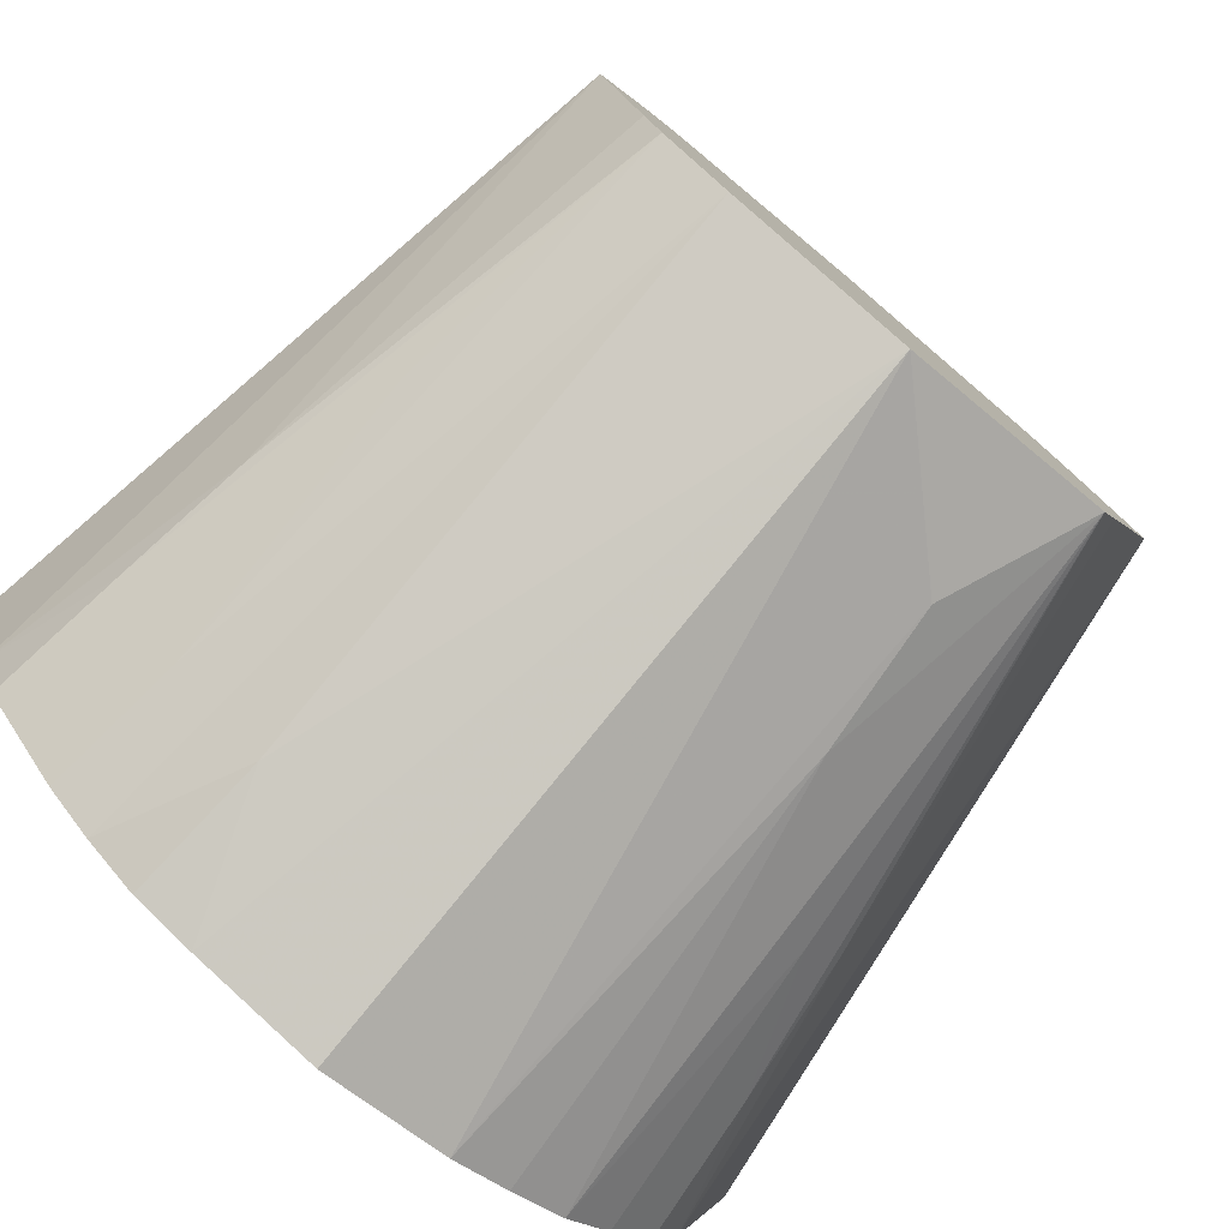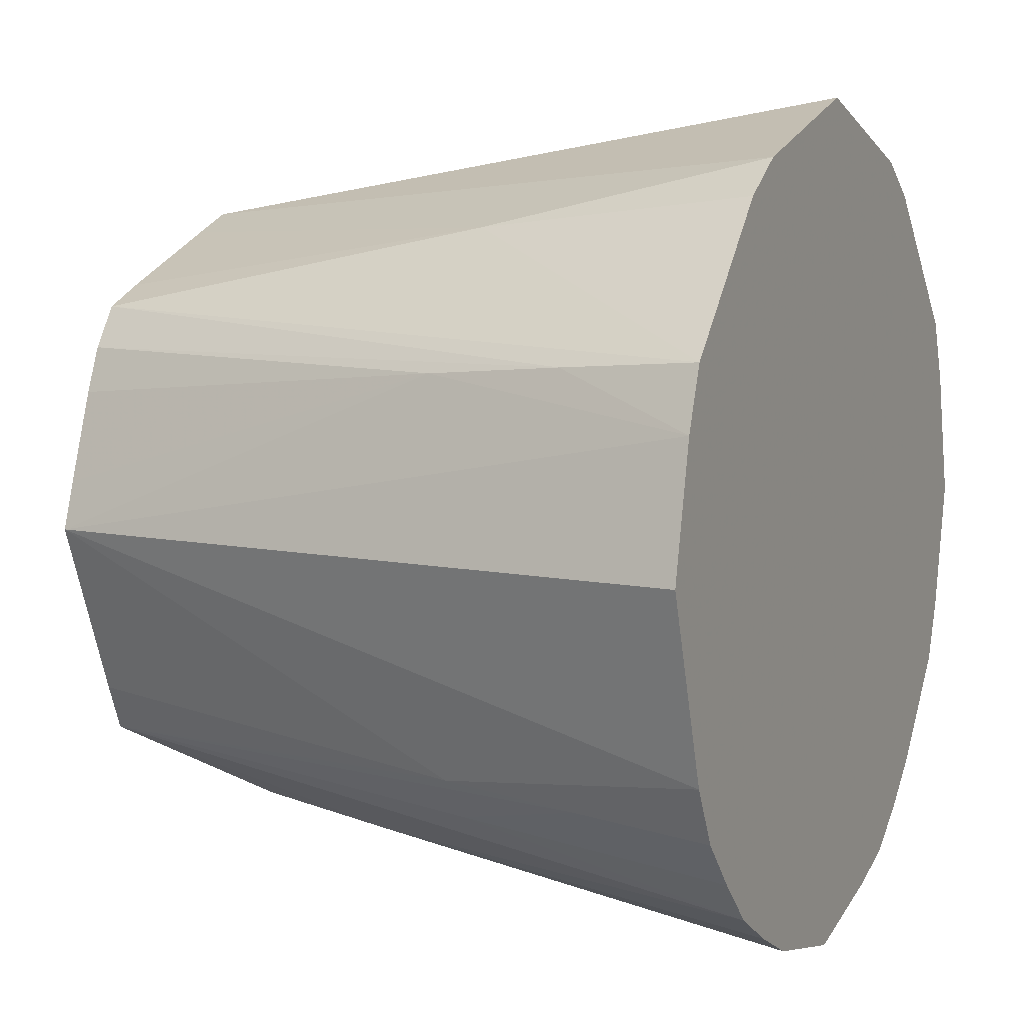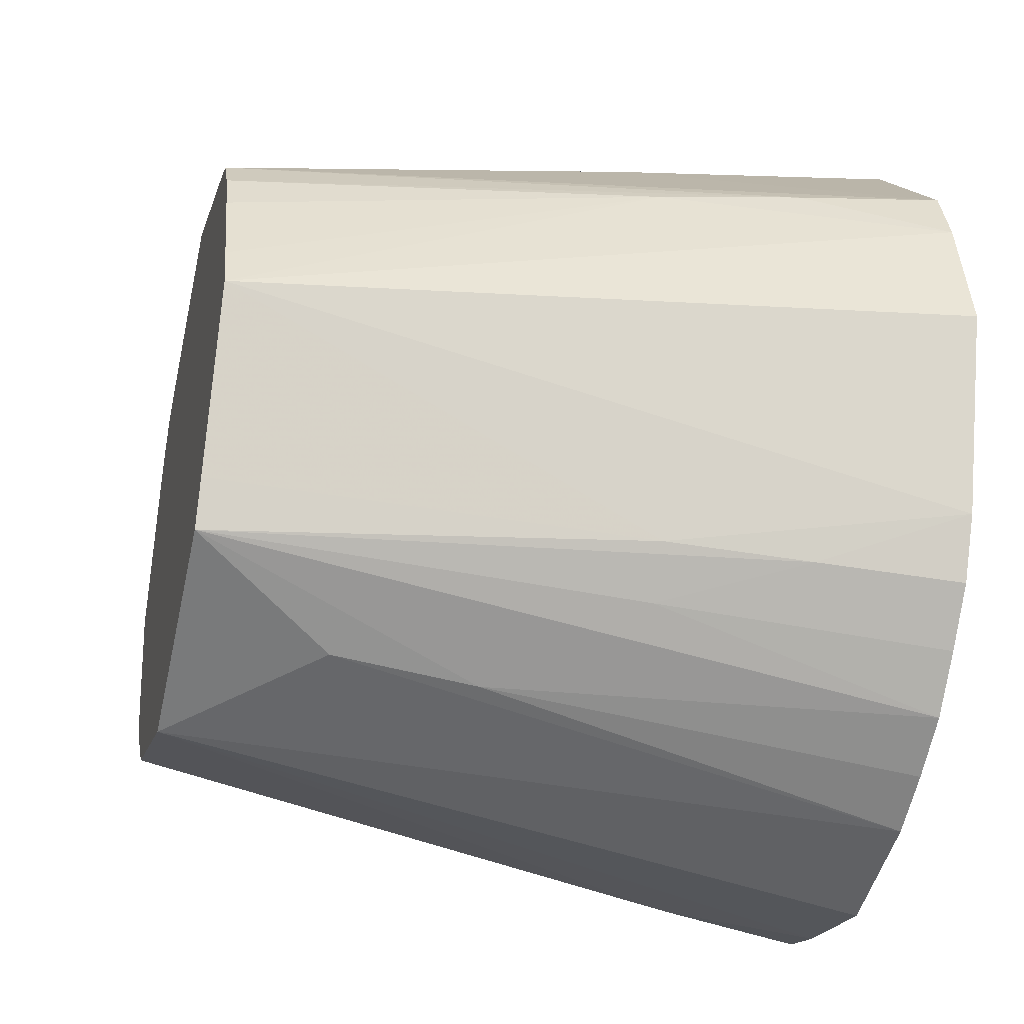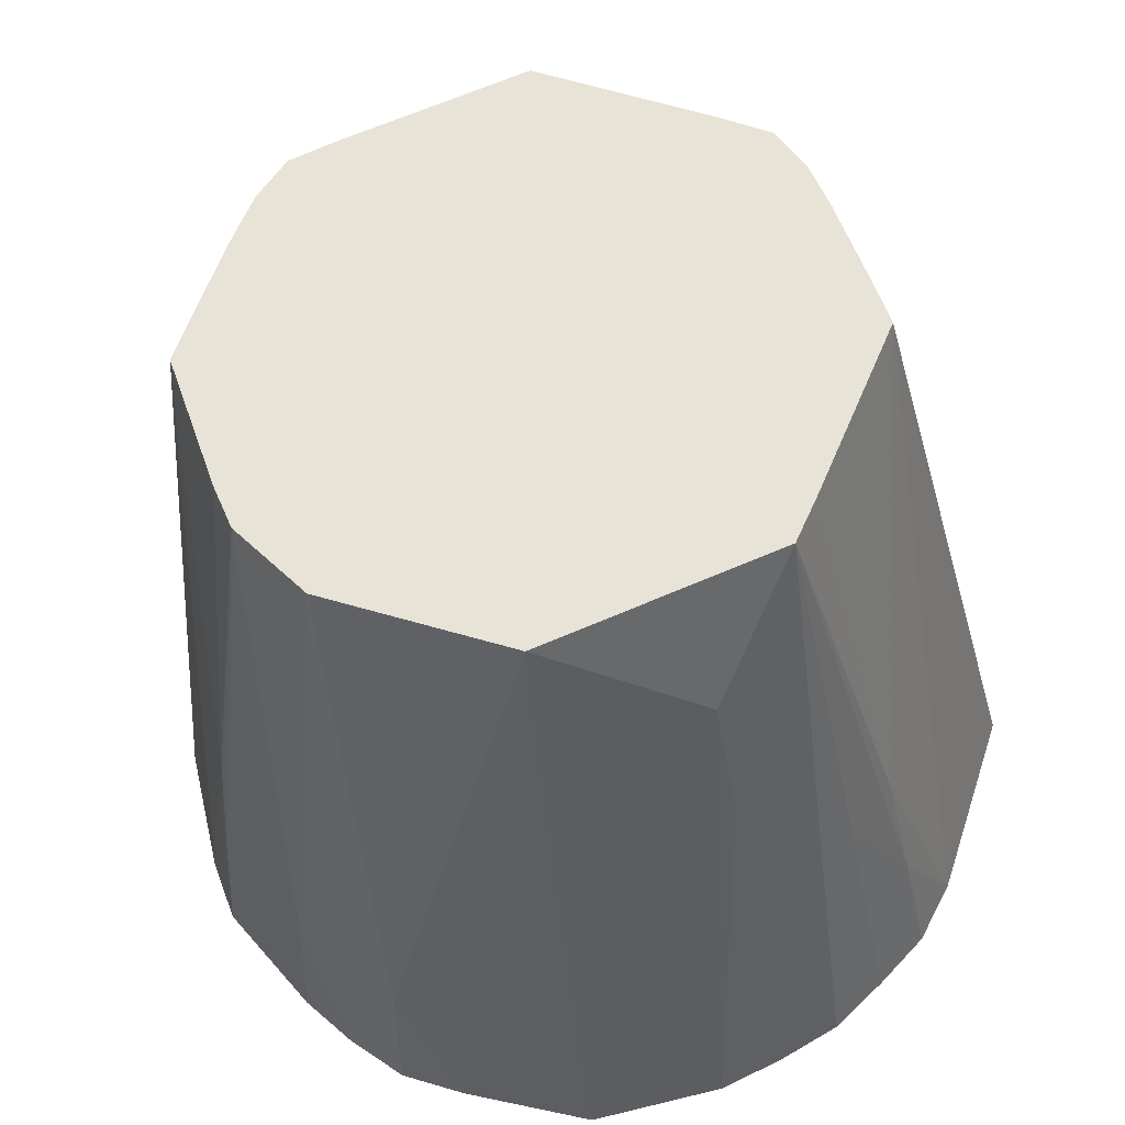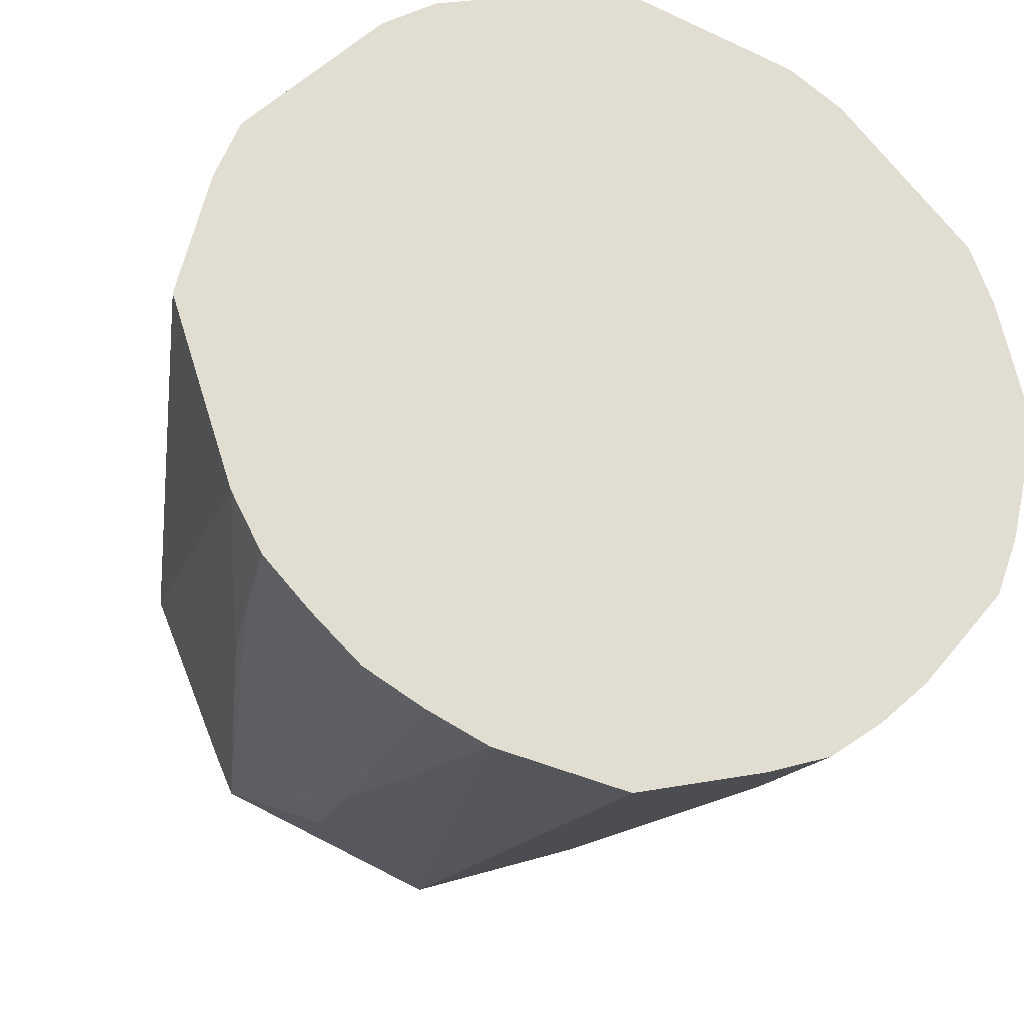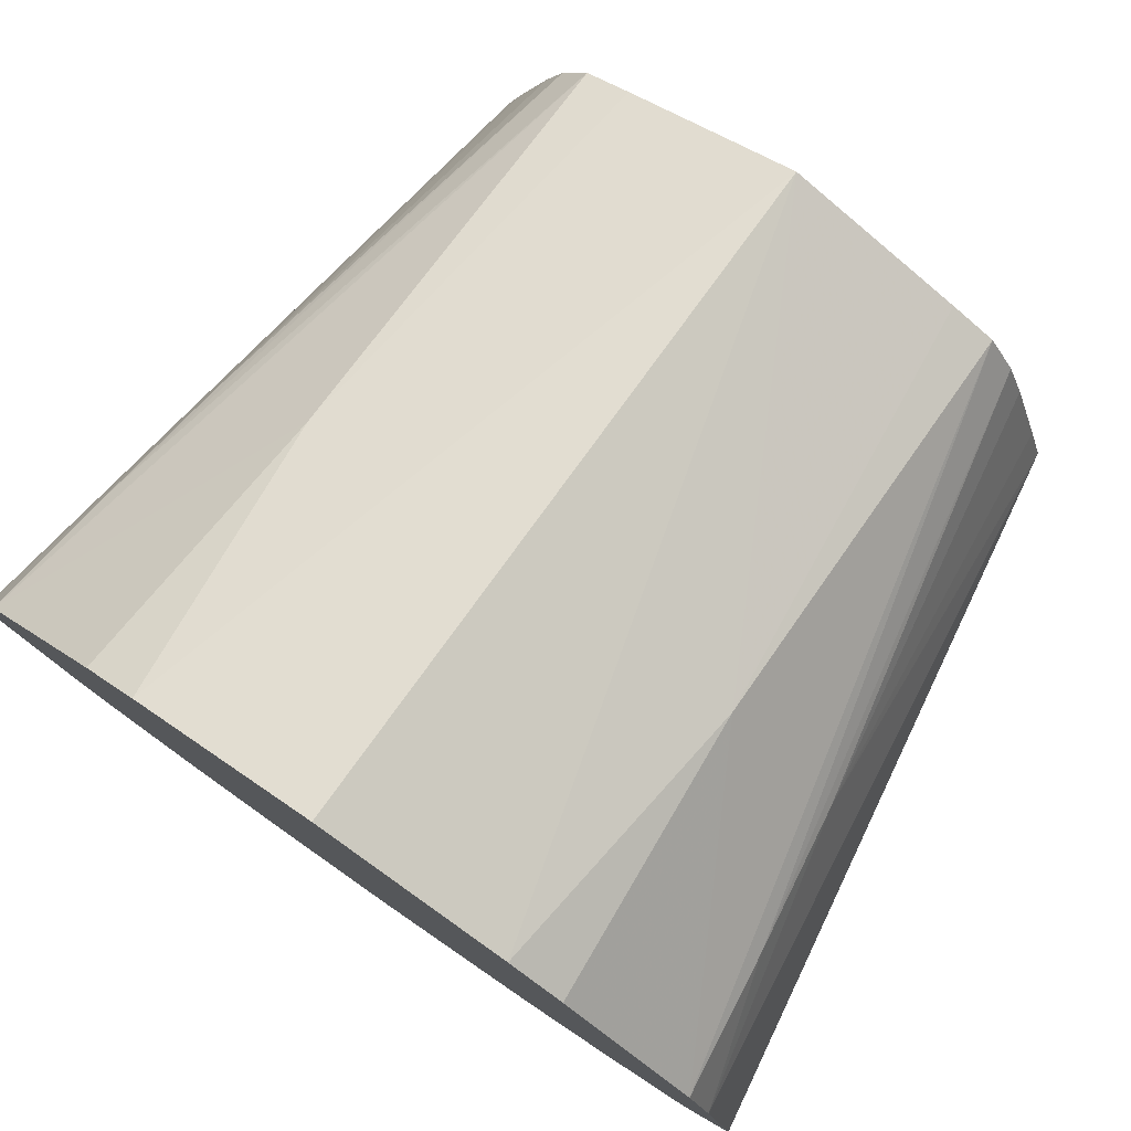
<metadata>
{"format":"obj","ext":"obj","renderer":"f3d","projection":"perspective","resolution":1024,"background":"white","views":[{"elev":-78.8,"azim":139.9,"up":"+Y"},{"elev":7.0,"azim":-65.1,"up":"+Y"},{"elev":-34.2,"azim":-103.6,"up":"+Y"},{"elev":-33.0,"azim":-175.2,"up":"+Y"},{"elev":-25.2,"azim":-17.3,"up":"+Y"},{"elev":79.1,"azim":34.8,"up":"+Y"}]}
</metadata>
<code>
v 0.018 -6.349e-05 -0.01974
v 0.0171 0.002642 -0.01974
v 0.01532 0.007736 -0.01974
v 0.01429 0.0103 -0.01974
v 0.01272 0.01264 -0.01974
v 0.01011 0.01383 -0.01974
v 0.007621 0.01486 -0.01974
v 0.002703 0.0169 -0.01974
v 1.657e-05 0.01801 -0.01974
v -0.002672 0.01691 -0.01974
v -0.007593 0.01487 -0.01974
v -0.01008 0.01384 -0.01974
v -0.01271 0.01266 -0.01974
v -0.01427 0.01032 -0.01974
v -0.01532 0.00775 -0.01974
v -0.0162 0.005207 -0.01974
v -0.0171 0.002647 -0.01974
v -0.01799 -6.349e-05 -0.01974
v -0.0138 -0.0101 -0.01974
v -0.01264 -0.01272 -0.01974
v -0.00751 -0.01483 -0.01974
v -0.005112 -0.01585 -0.01974
v -0.002649 -0.01689 -0.01974
v 1.657e-05 -0.01801 -0.01974
v 0.01036 -0.01431 -0.01974
v 0.01422 -0.01038 -0.01974
v 0.01529 -0.007843 -0.01974
v -0.01932 -6.349e-05 -0.01163
v -0.008542 -0.01686 -0.01163
v -0.009173 -0.0181 -0.003514
v 0.01621 -0.01183 -0.003514
v 0.01932 0.009772 0.004599
v 0.01271 0.01741 0.004599
v -0.0127 0.01744 0.004599
v -0.01932 0.009787 0.004599
v -0.0174 -0.01271 0.004599
v -0.01518 -0.01526 0.004599
v 0.01719 -0.01254 0.004599
v 0.01929 -0.009886 0.004599
v 0.02052 0.01038 0.01271
v -0.02051 0.01039 0.01271
v -0.01842 -0.01346 0.01271
v 0.01045 -0.02054 0.01271
v 0.01592 -0.01596 0.01271
v 0.02047 -0.01049 0.01271
v 0.02466 -6.349e-05 0.02083
v 0.02293 0.007381 0.02083
v 0.02159 0.01093 0.02083
v 0.01396 0.01913 0.02083
v 0.01085 0.02119 0.02083
v 1.657e-05 0.02468 0.02083
v -0.01082 0.0212 0.02083
v -0.01394 0.01915 0.02083
v -0.02158 0.01094 0.02083
v -0.02293 0.007391 0.02083
v -0.02466 -6.349e-05 0.02083
v -0.02111 -0.01083 0.02083
v -0.01936 -0.01414 0.02083
v -0.01681 -0.01689 0.02083
v -0.0141 -0.0195 0.02083
v -0.01085 -0.02139 0.02083
v -0.007442 -0.02302 0.02083
v 1.657e-05 -0.02468 0.02083
v 0.007406 -0.02281 0.02083
v 0.01098 -0.02158 0.02083
v 0.01404 -0.01936 0.02083
v 0.01678 -0.01682 0.02083
v 0.02158 -0.01105 0.02083
v 0.0229 -0.0075 0.02083
f 62 24 63
f 14 13 20
f 50 9 51
f 51 9 52
f 46 1 47
f 23 24 20
f 5 4 23
f 28 57 56
f 18 57 28
f 19 18 20
f 15 14 20
f 33 50 49
f 49 48 33
f 33 48 5
f 9 50 33
f 53 52 34
f 34 54 53
f 13 54 34
f 34 52 9
f 32 47 1
f 27 23 1
f 26 23 27
f 3 23 4
f 4 32 3
f 59 58 37
f 37 60 59
f 20 60 37
f 36 19 20
f 36 57 18
f 18 19 36
f 55 28 56
f 18 28 55
f 30 60 20
f 20 18 17
f 6 33 5
f 23 22 6
f 5 23 6
f 13 34 12
f 20 13 12
f 26 44 25
f 25 43 24
f 25 23 26
f 24 23 25
f 48 47 40
f 47 32 40
f 5 48 40
f 40 4 5
f 40 32 4
f 43 65 64
f 63 24 64
f 24 43 64
f 66 65 43
f 43 25 66
f 66 44 67
f 66 25 44
f 1 23 2
f 23 3 2
f 2 32 1
f 2 3 32
f 20 37 42
f 42 37 58
f 42 36 20
f 42 58 57
f 57 36 42
f 61 30 62
f 60 30 61
f 24 62 29
f 62 30 29
f 20 24 29
f 29 30 20
f 14 15 35
f 18 55 35
f 35 17 18
f 33 6 7
f 21 6 22
f 21 7 6
f 10 34 9
f 10 9 20
f 69 1 46
f 38 68 67
f 67 44 38
f 41 55 54
f 41 35 55
f 41 54 13
f 13 14 41
f 14 35 41
f 16 35 15
f 17 35 16
f 9 33 8
f 33 7 8
f 11 12 34
f 34 10 11
f 20 12 11
f 11 10 20
f 39 27 1
f 1 69 39
f 26 27 39
f 31 44 26
f 31 38 44
f 45 69 68
f 45 39 69
f 26 39 45
f 45 31 26
f 68 38 45
f 38 31 45
f 21 23 20
f 21 22 23
f 20 9 21
f 69 62 63
f 69 55 56
f 51 52 69
f 69 61 62
f 56 57 69
f 69 50 51
f 69 48 49
f 59 60 69
f 46 47 69
f 69 58 59
f 53 54 69
f 49 50 69
f 69 52 53
f 69 47 48
f 57 58 69
f 69 66 67
f 63 64 69
f 54 55 69
f 67 68 69
f 69 64 65
f 65 66 69
f 60 61 69
f 20 17 16
f 16 15 20
f 8 21 9
f 7 21 8

</code>
